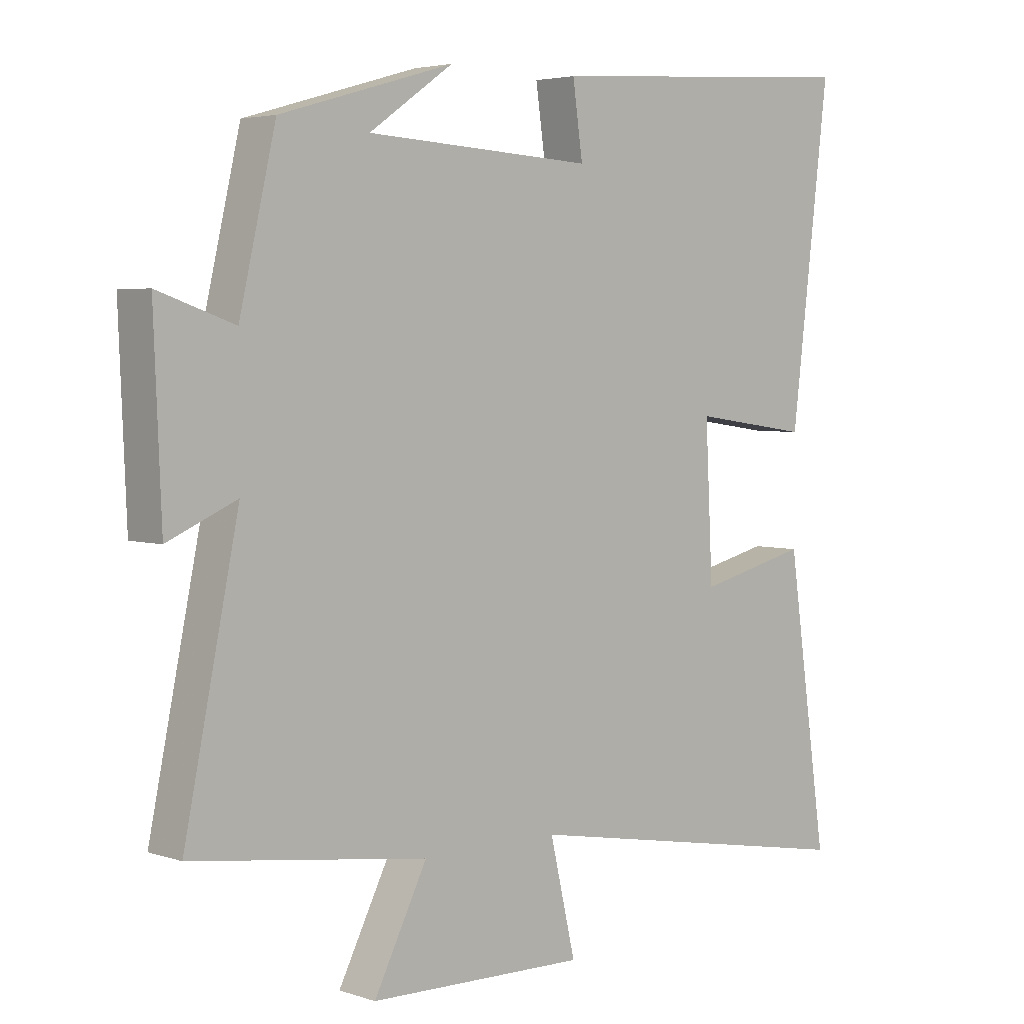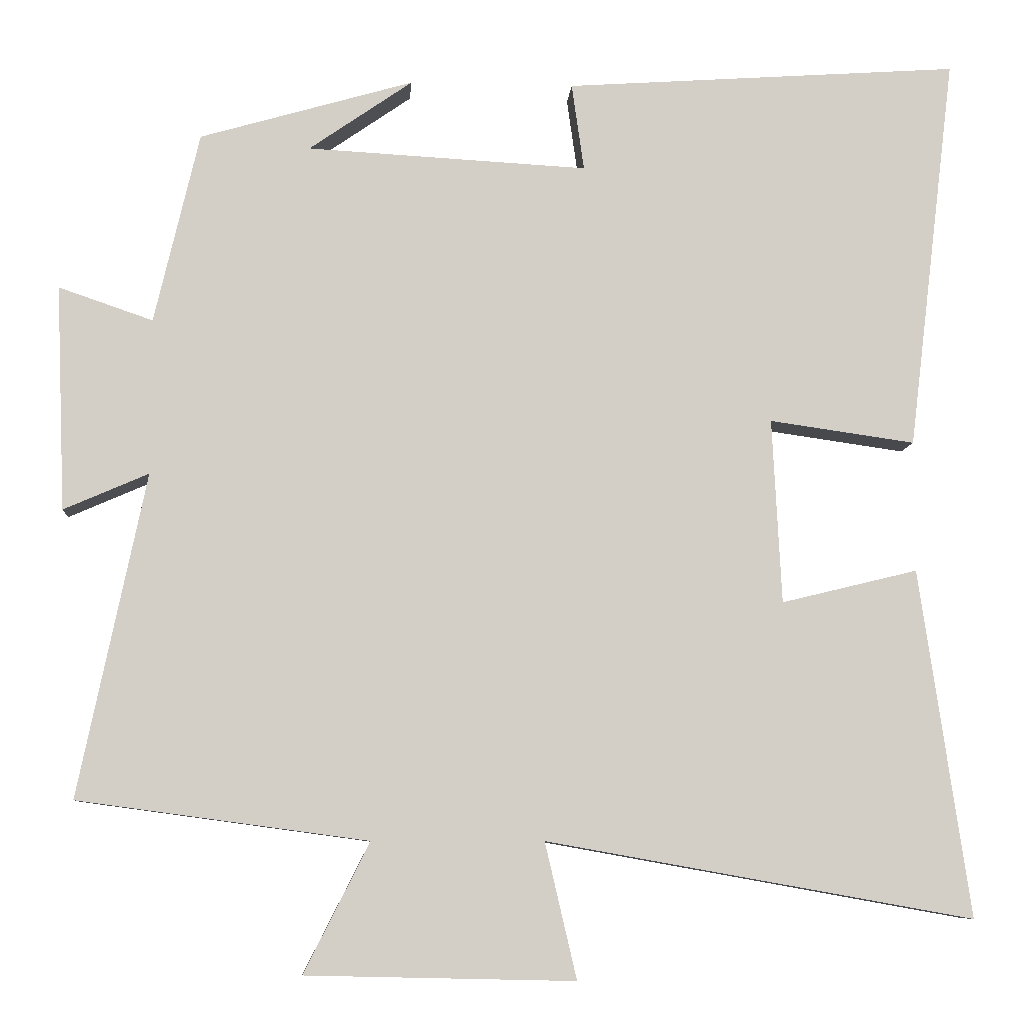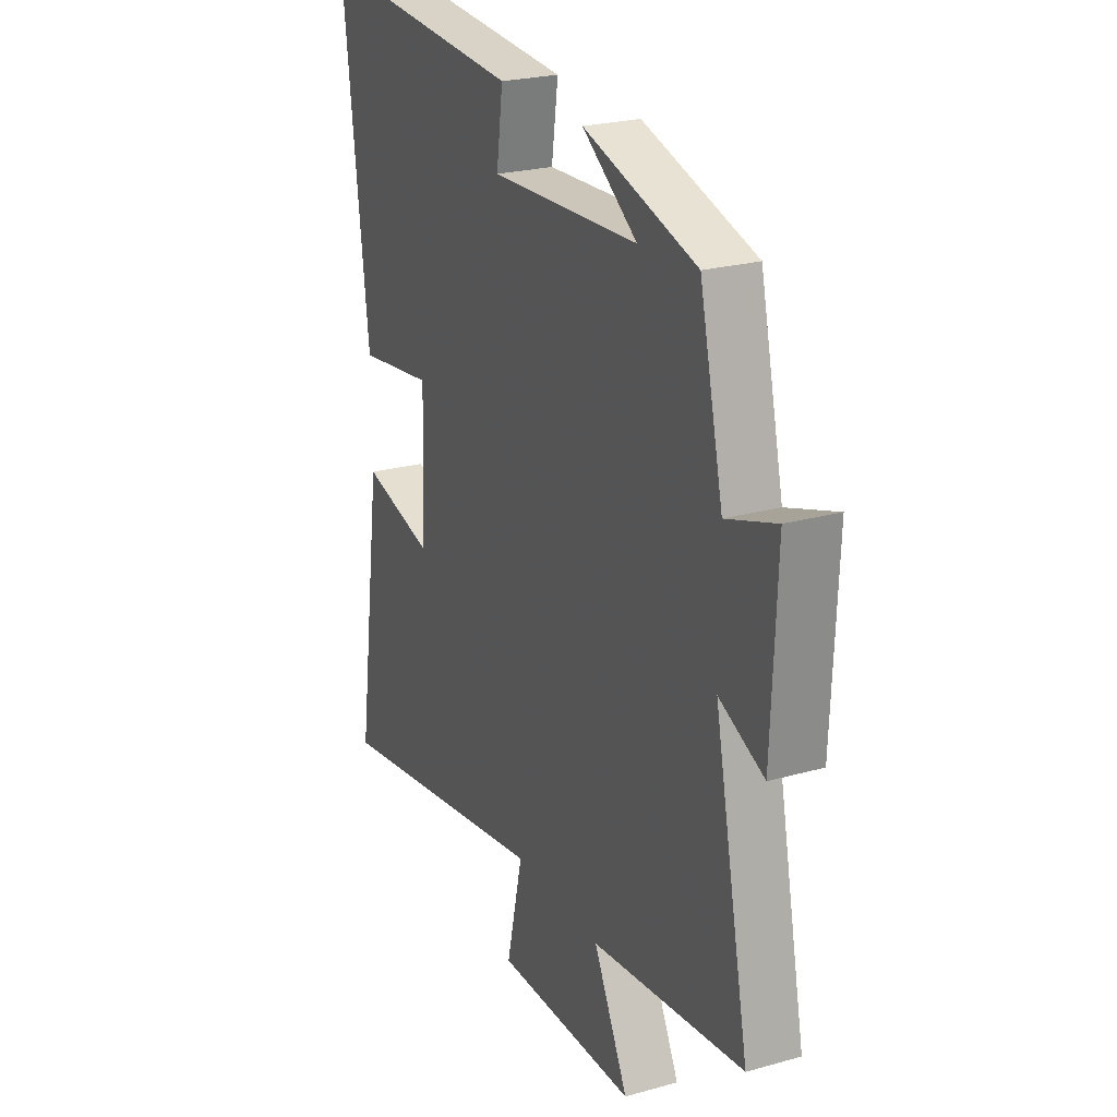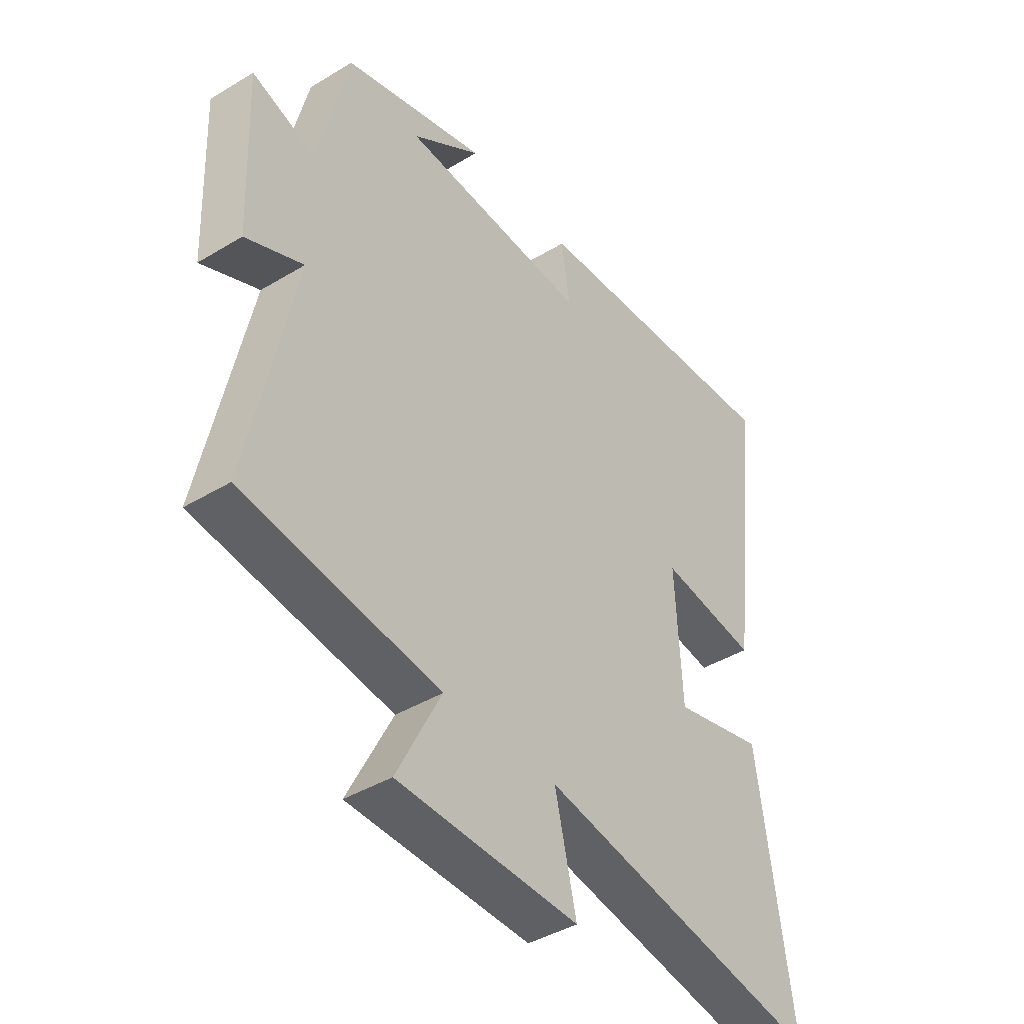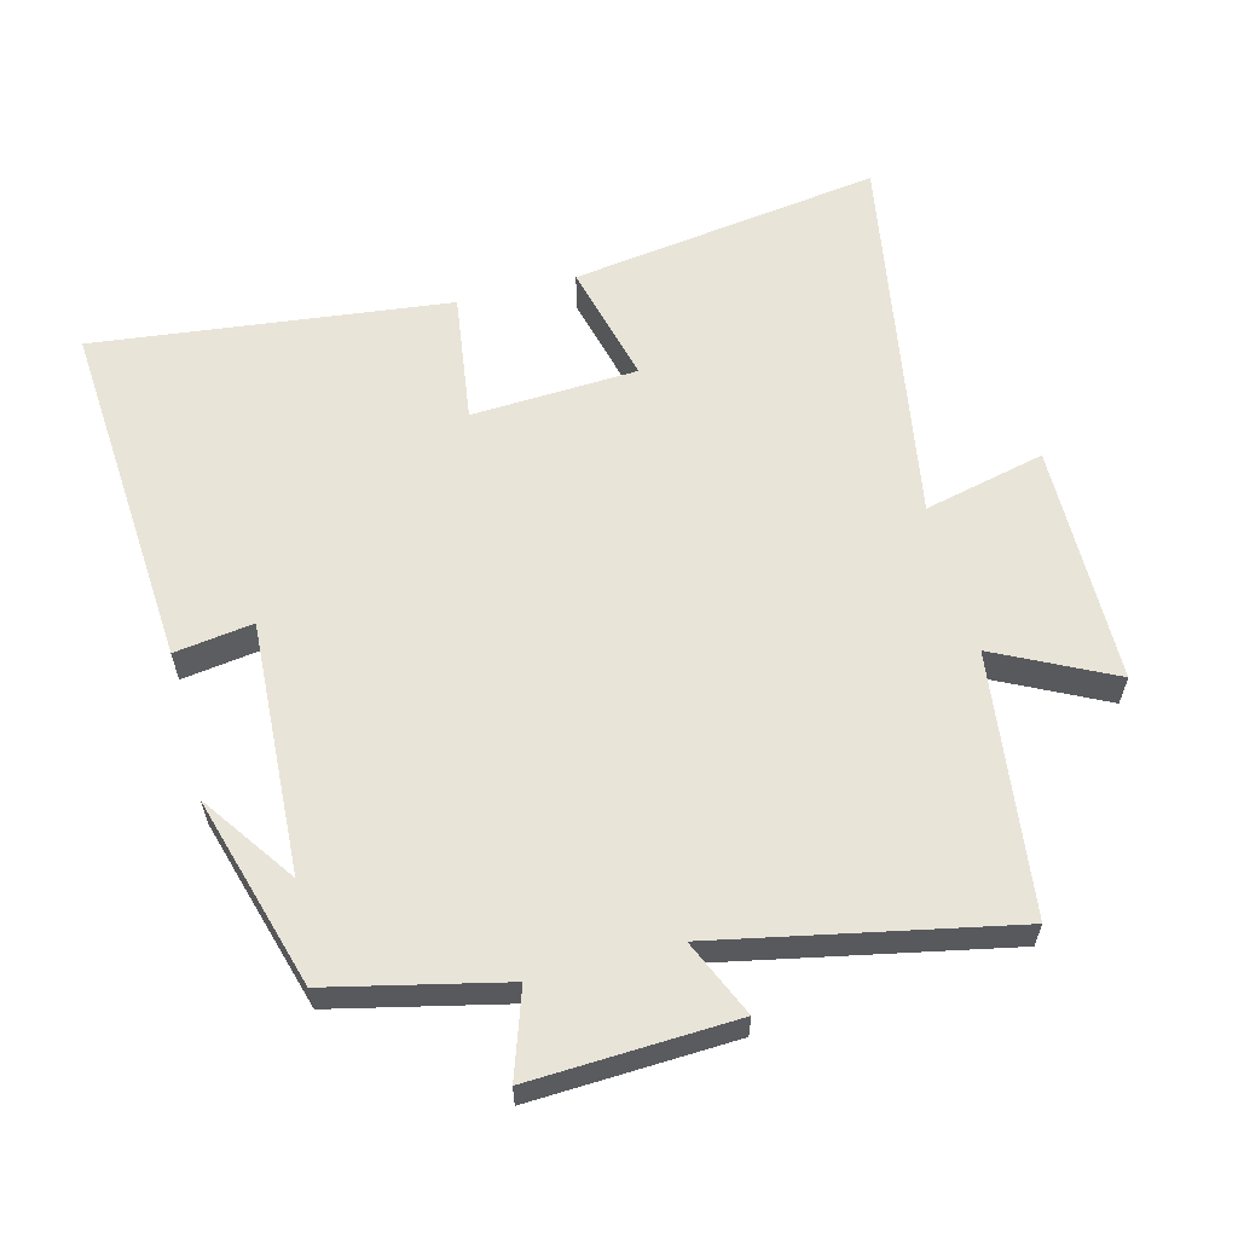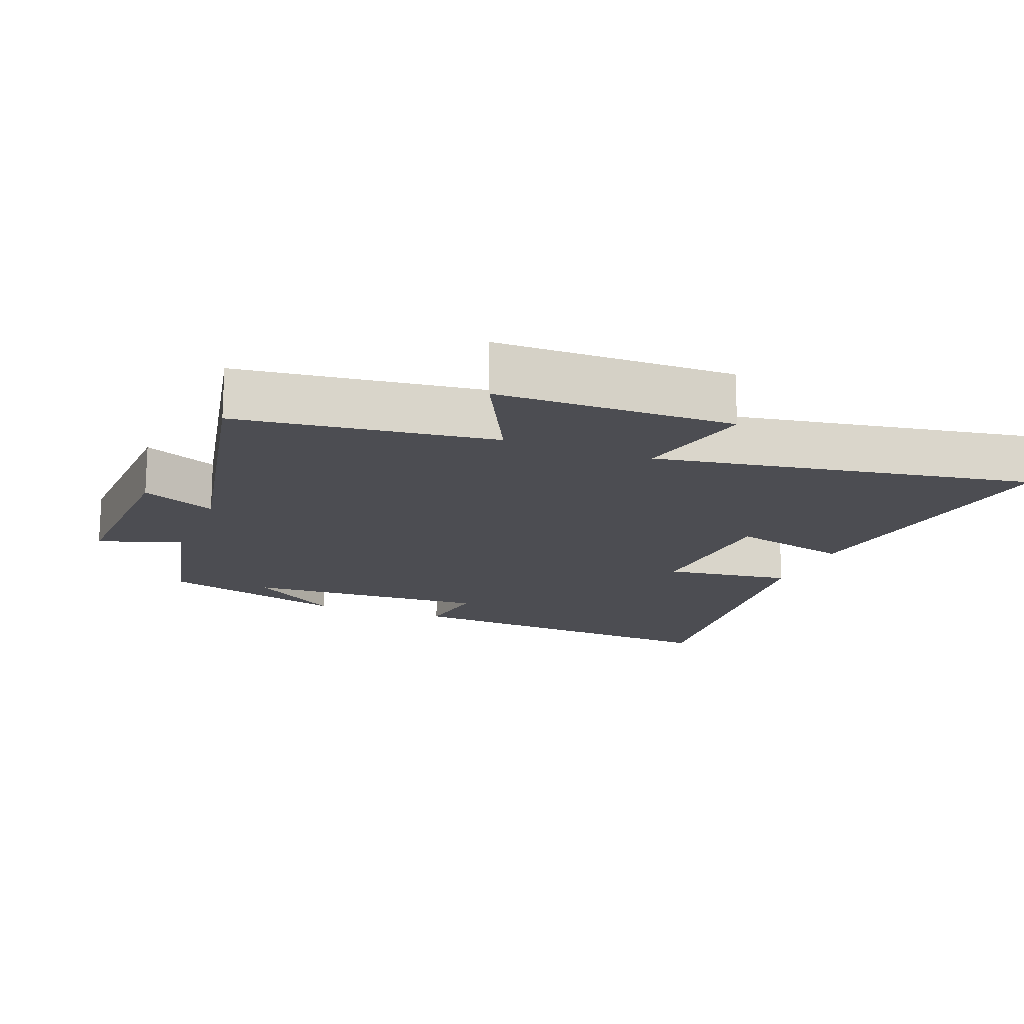
<metadata>
{"format":"obj","ext":"obj","renderer":"f3d","projection":"perspective","resolution":1024,"background":"white","views":[{"elev":4.0,"azim":136.8,"up":"+Z"},{"elev":-8.1,"azim":176.1,"up":"+Z"},{"elev":24.1,"azim":65.1,"up":"+Z"},{"elev":-41.8,"azim":126.1,"up":"+Z"},{"elev":59.9,"azim":75.2,"up":"+Y"},{"elev":-16.3,"azim":158.4,"up":"+Y"}]}
</metadata>
<code>
v -0.562 0.07 0.535
v -0.049 0.07 0.5
v -0.065 0.07 0.387
v 0.299 0.07 0.407
v 0.165 0.07 0.5
v 0.442 0.07 0.42
v 0.5 0.07 0.172
v 0.622 0.07 0.214
v 0.61 0.07 -0.078
v 0.5 0.07 -0.03
v 0.587 0.07 -0.449
v 0.211 0.07 -0.5
v 0.296 0.07 -0.668
v -0.052 0.07 -0.676
v -0.011 0.07 -0.5
v -0.565 0.07 -0.599
v -0.5 0.07 -0.148
v -0.323 0.07 -0.191
v -0.311 0.07 0.049
v -0.5 0.07 0.022
v -0.562 0 0.535
v -0.049 0 0.5
v -0.065 0 0.387
v 0.299 0 0.407
v 0.165 0 0.5
v 0.442 0 0.42
v 0.5 0 0.172
v 0.622 0 0.214
v 0.61 0 -0.078
v 0.5 0 -0.03
v 0.587 0 -0.449
v 0.211 0 -0.5
v 0.296 0 -0.668
v -0.052 0 -0.676
v -0.011 0 -0.5
v -0.565 0 -0.599
v -0.5 0 -0.148
v -0.323 0 -0.191
v -0.311 0 0.049
v -0.5 0 0.022
f 19 20 1 2
f 18 19 2 3
f 15 16 17 18
f 15 18 3 4
f 12 13 14 15
f 10 11 12 15
f 10 15 4
f 7 8 9 10
f 7 10 4
f 6 7 4
f 4 5 6
f 22 21 40 39
f 23 22 39 38
f 38 37 36 35
f 24 23 38 35
f 35 34 33 32
f 35 32 31 30
f 24 35 30
f 30 29 28 27
f 24 30 27
f 24 27 26
f 26 25 24
f 1 21 22 2
f 2 22 23 3
f 3 23 24 4
f 4 24 25 5
f 5 25 26 6
f 6 26 27 7
f 7 27 28 8
f 8 28 29 9
f 9 29 30 10
f 10 30 31 11
f 11 31 32 12
f 12 32 33 13
f 13 33 34 14
f 14 34 35 15
f 15 35 36 16
f 16 36 37 17
f 17 37 38 18
f 18 38 39 19
f 19 39 40 20
f 20 40 21 1

</code>
